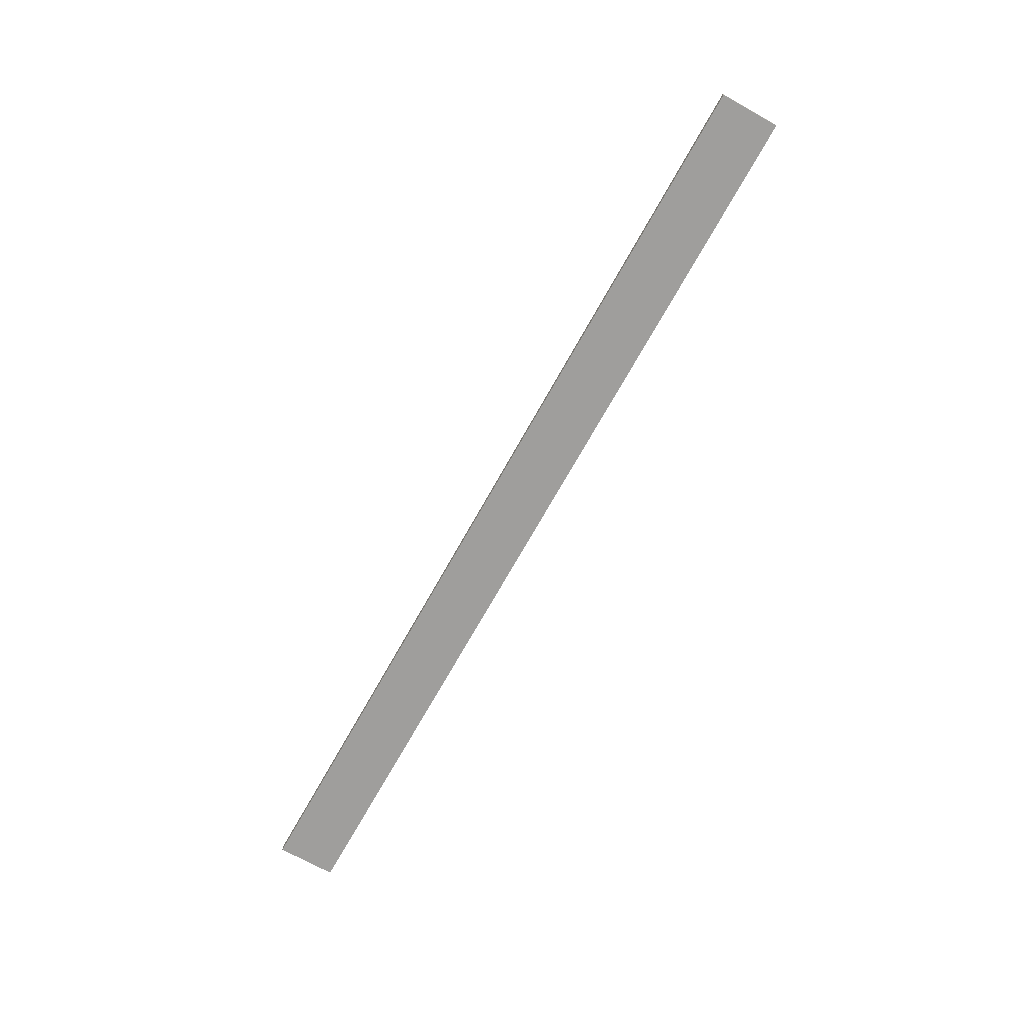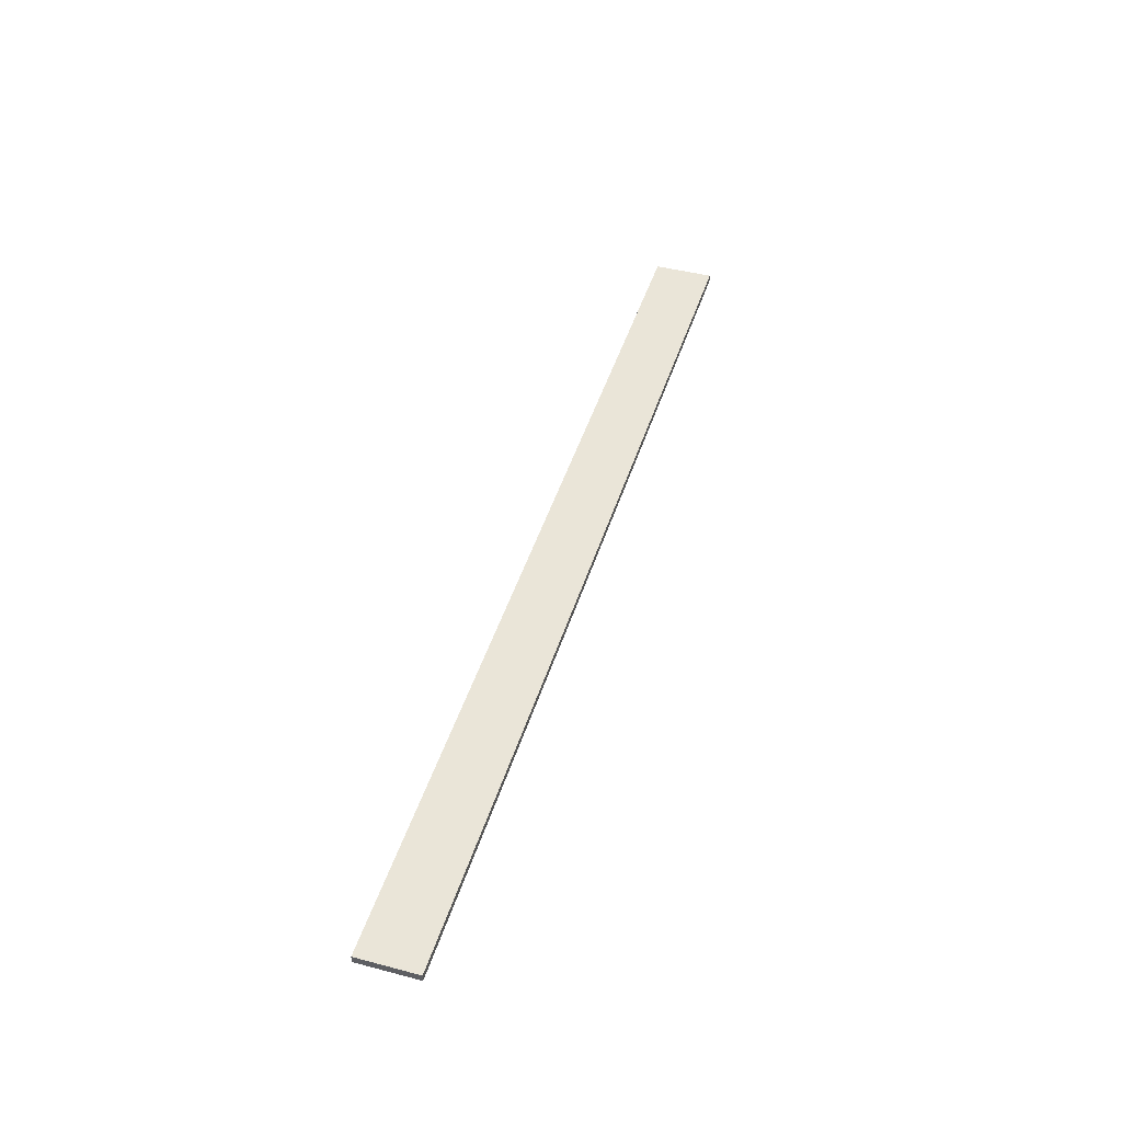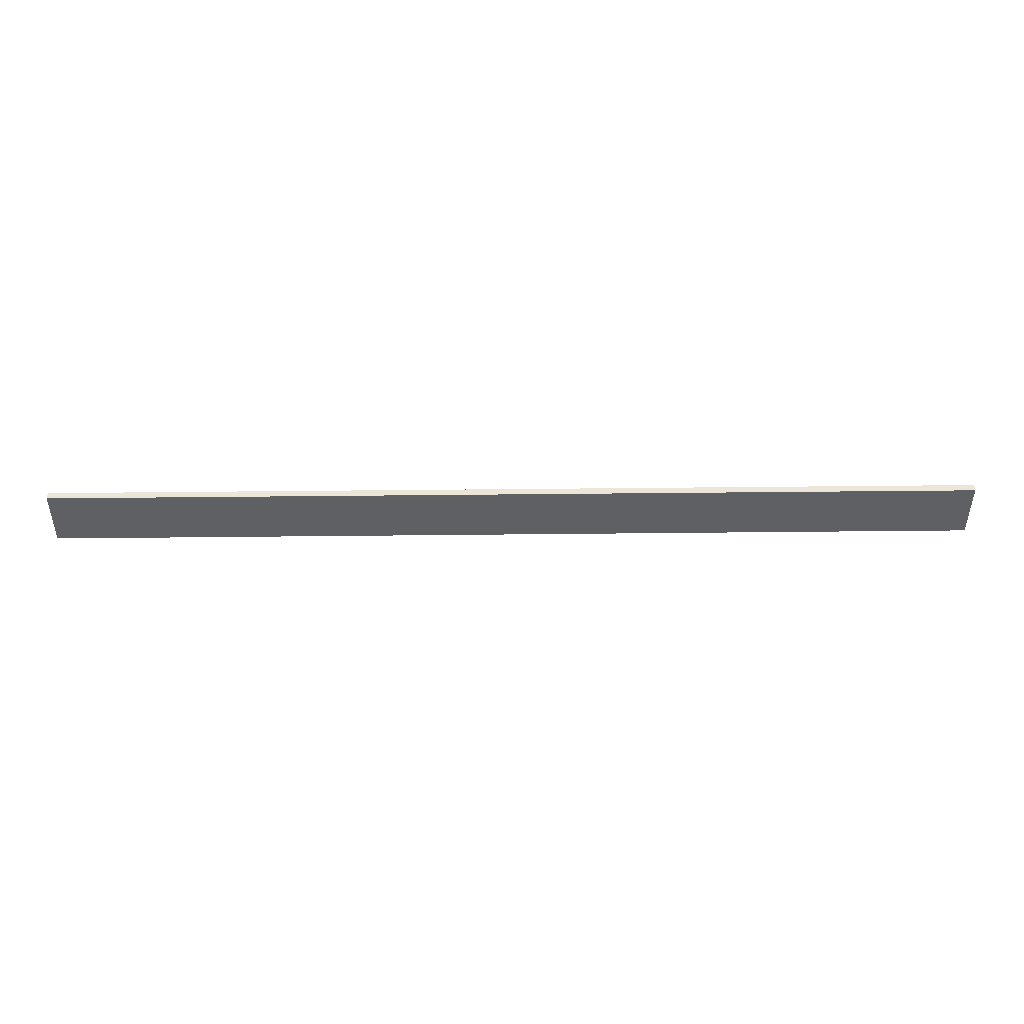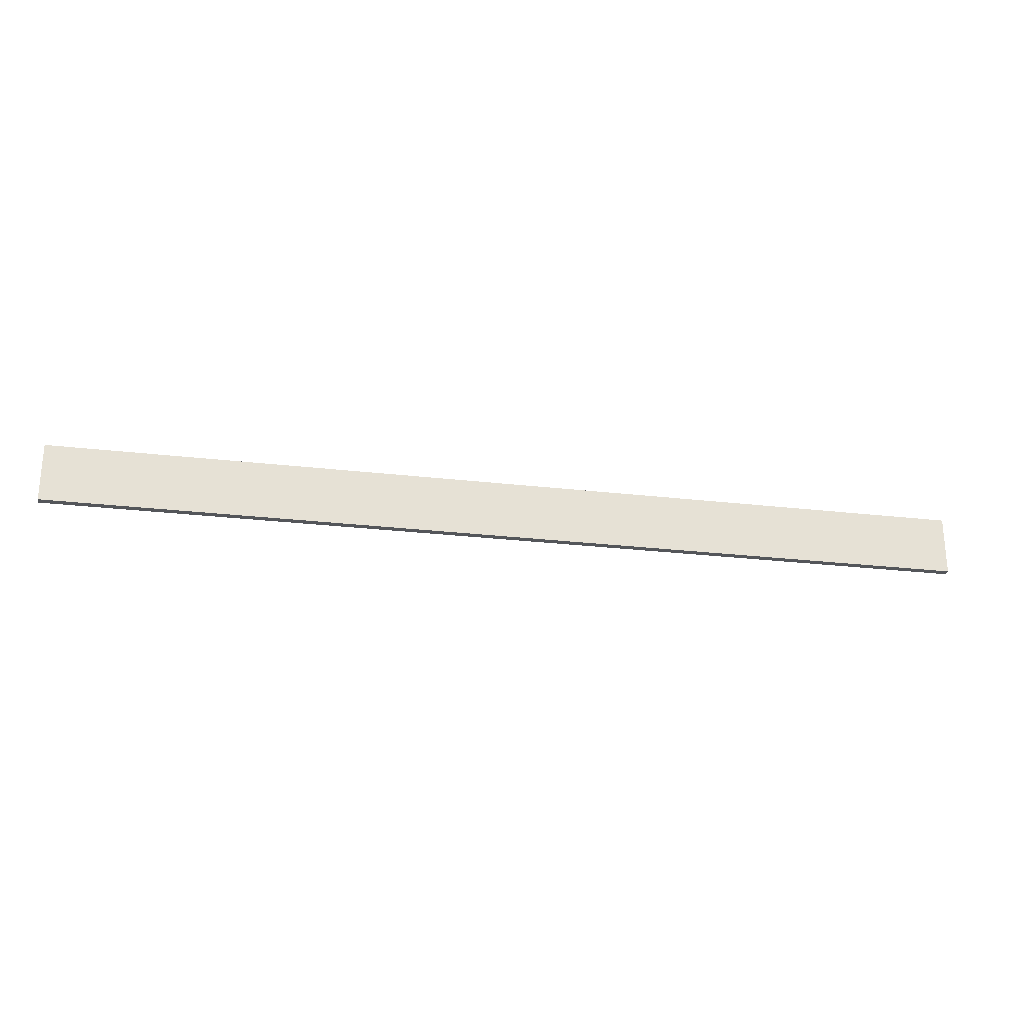
<metadata>
{"format":"obj","ext":"obj","renderer":"f3d","projection":"perspective","resolution":1024,"background":"white","views":[{"elev":-71.1,"azim":-119.2,"up":"+Y"},{"elev":45.4,"azim":-73.1,"up":"+Y"},{"elev":46.5,"azim":179.3,"up":"+Z"},{"elev":-25.6,"azim":-10.7,"up":"+Z"}]}
</metadata>
<code>
o
v -6.3 -0.2 0
v -6.3 -0.2 -0.8
v -6.3 -0.1 0
v -6.3 -0.1 -0.8
v 6.3 -0.2 0
v 6.3 -0.2 -0.8
v 6.3 -0.1 0
v 6.3 -0.1 -0.8
v -6.3 -0.2 0
v -6.3 -0.1 0
v 6.3 -0.2 0
v 6.3 -0.1 0
v -6.3 -0.2 -0.8
v -6.3 -0.1 -0.8
v 6.3 -0.2 -0.8
v 6.3 -0.1 -0.8
v -6.3 -0.2 0
v 6.3 -0.2 0
v -6.3 -0.2 -0.8
v 6.3 -0.2 -0.8
v -6.3 -0.1 0
v 6.3 -0.1 0
v -6.3 -0.1 -0.8
v 6.3 -0.1 -0.8
f 3 2 1
f 4 2 3
f 5 6 7
f 7 6 8
f 11 10 9
f 12 10 11
f 13 14 15
f 15 14 16
f 19 18 17
f 20 18 19
f 21 22 23
f 23 22 24

</code>
